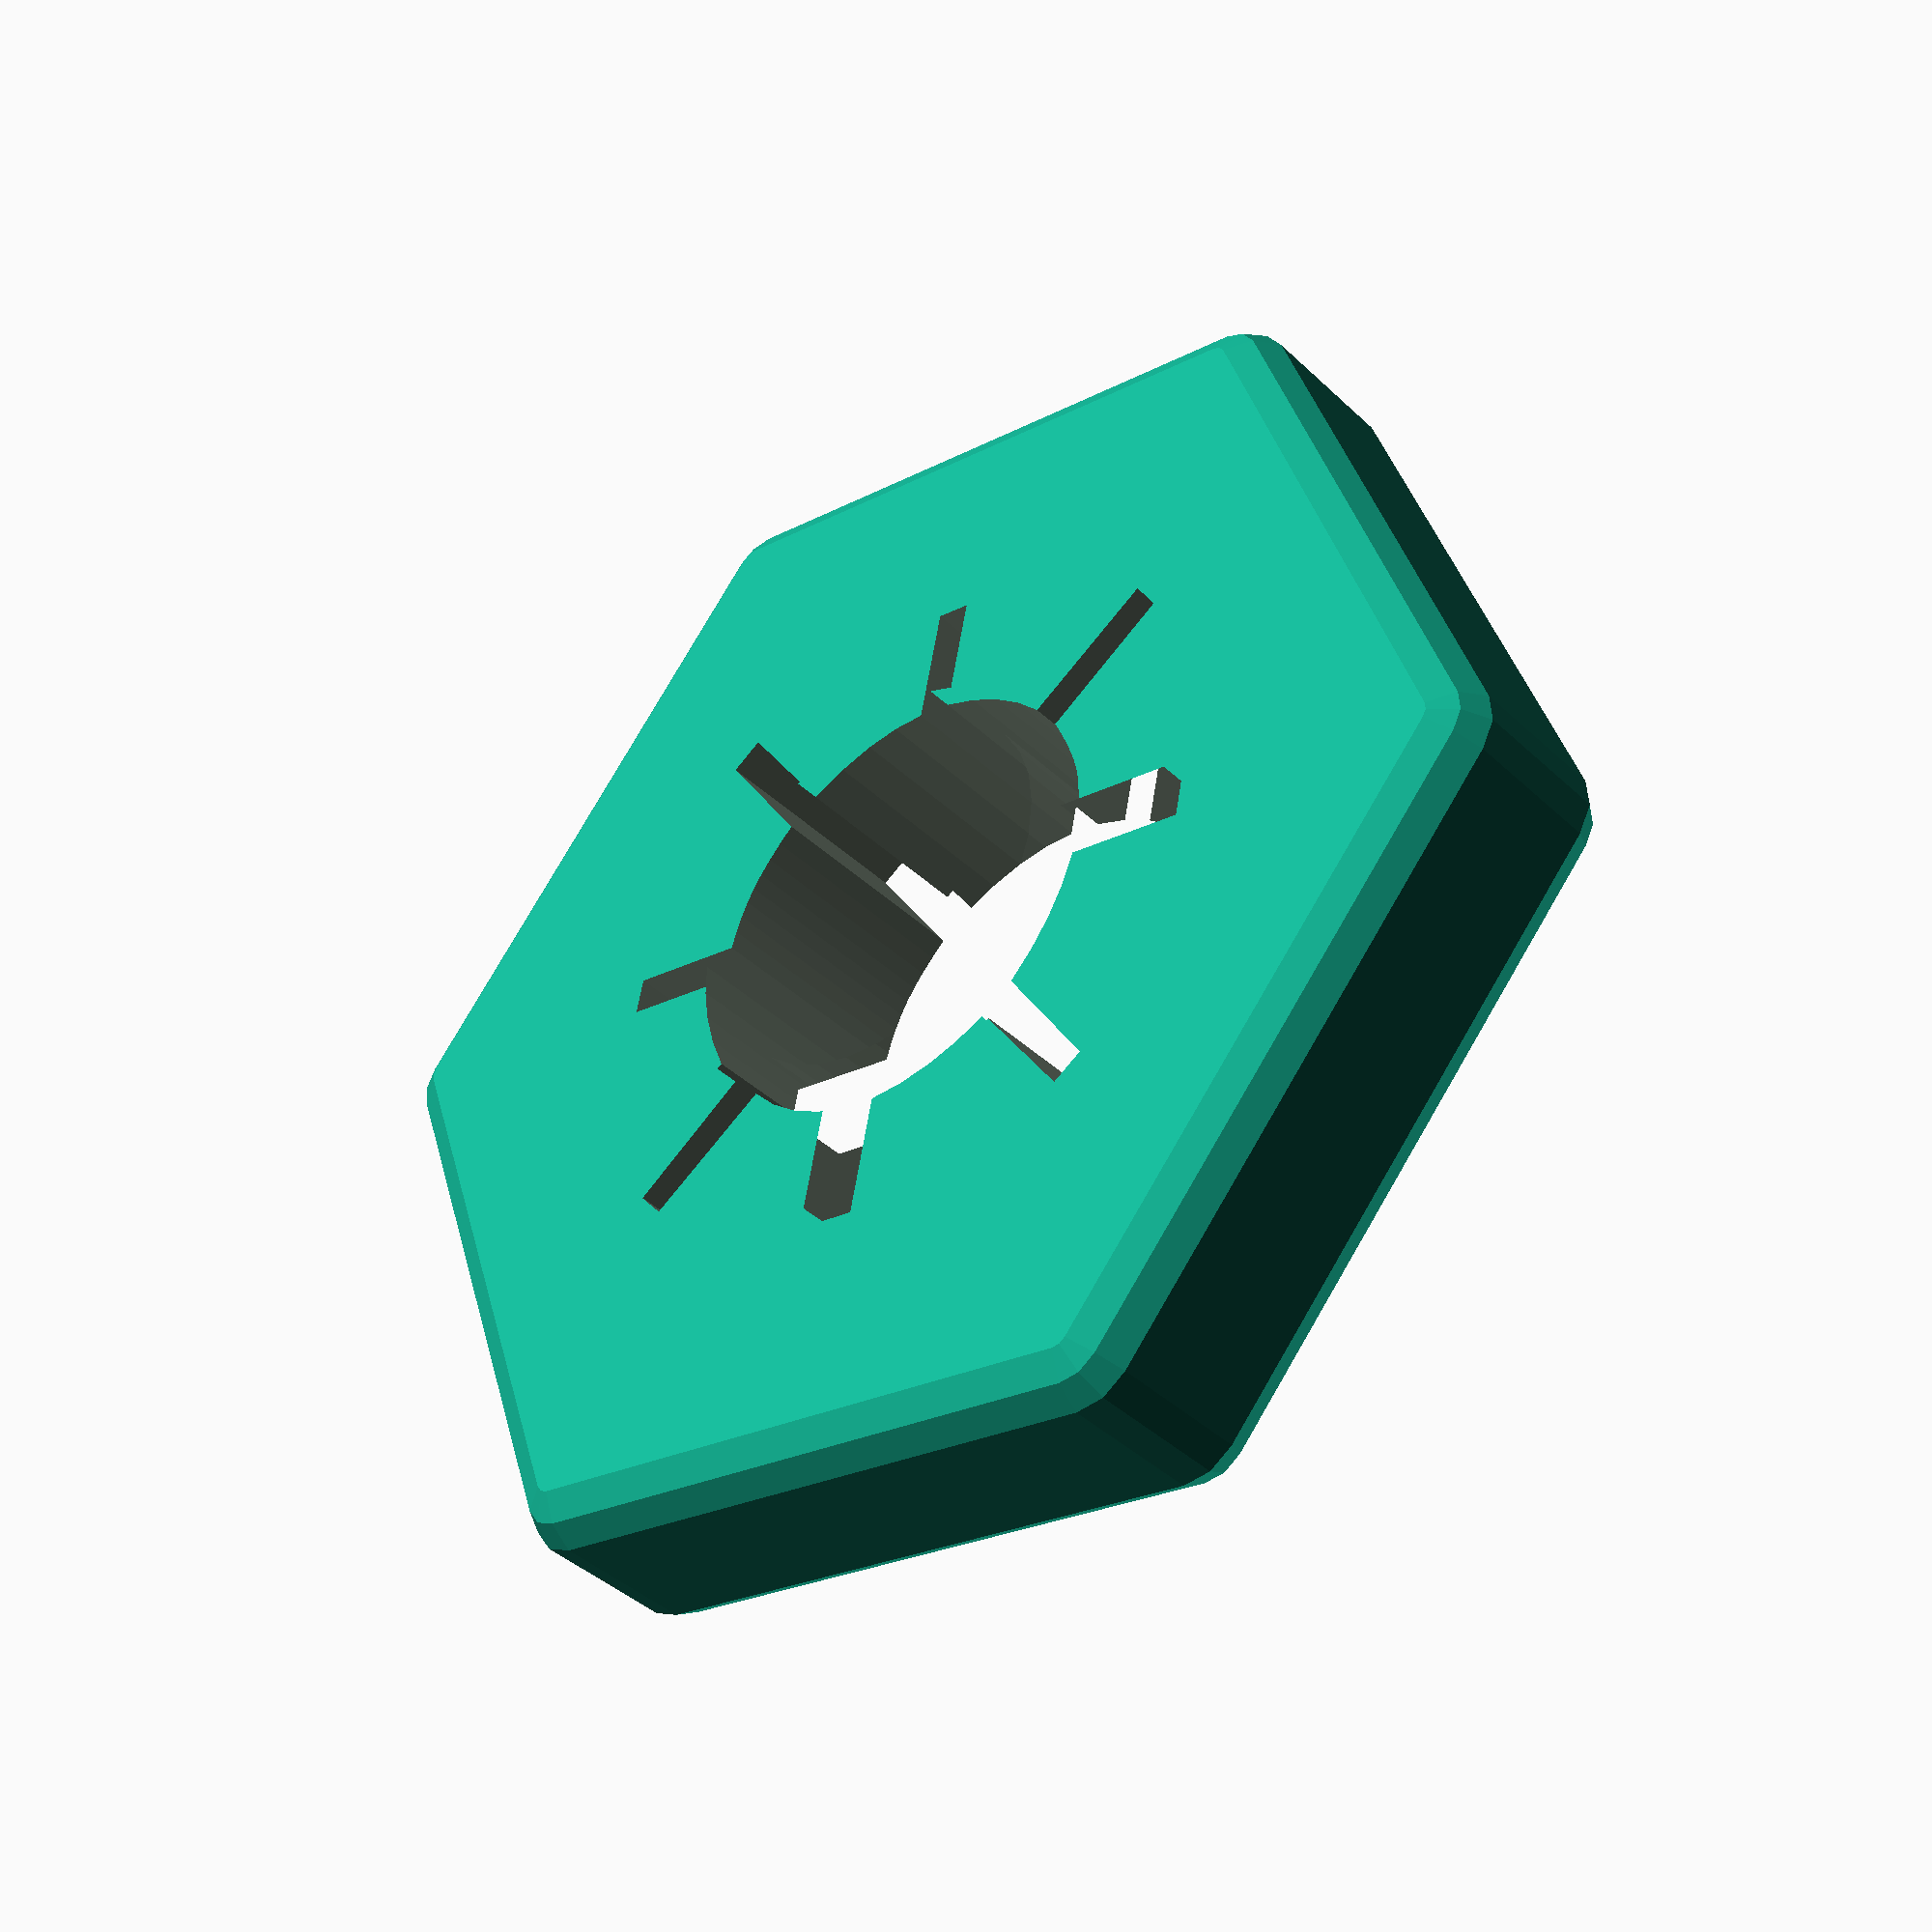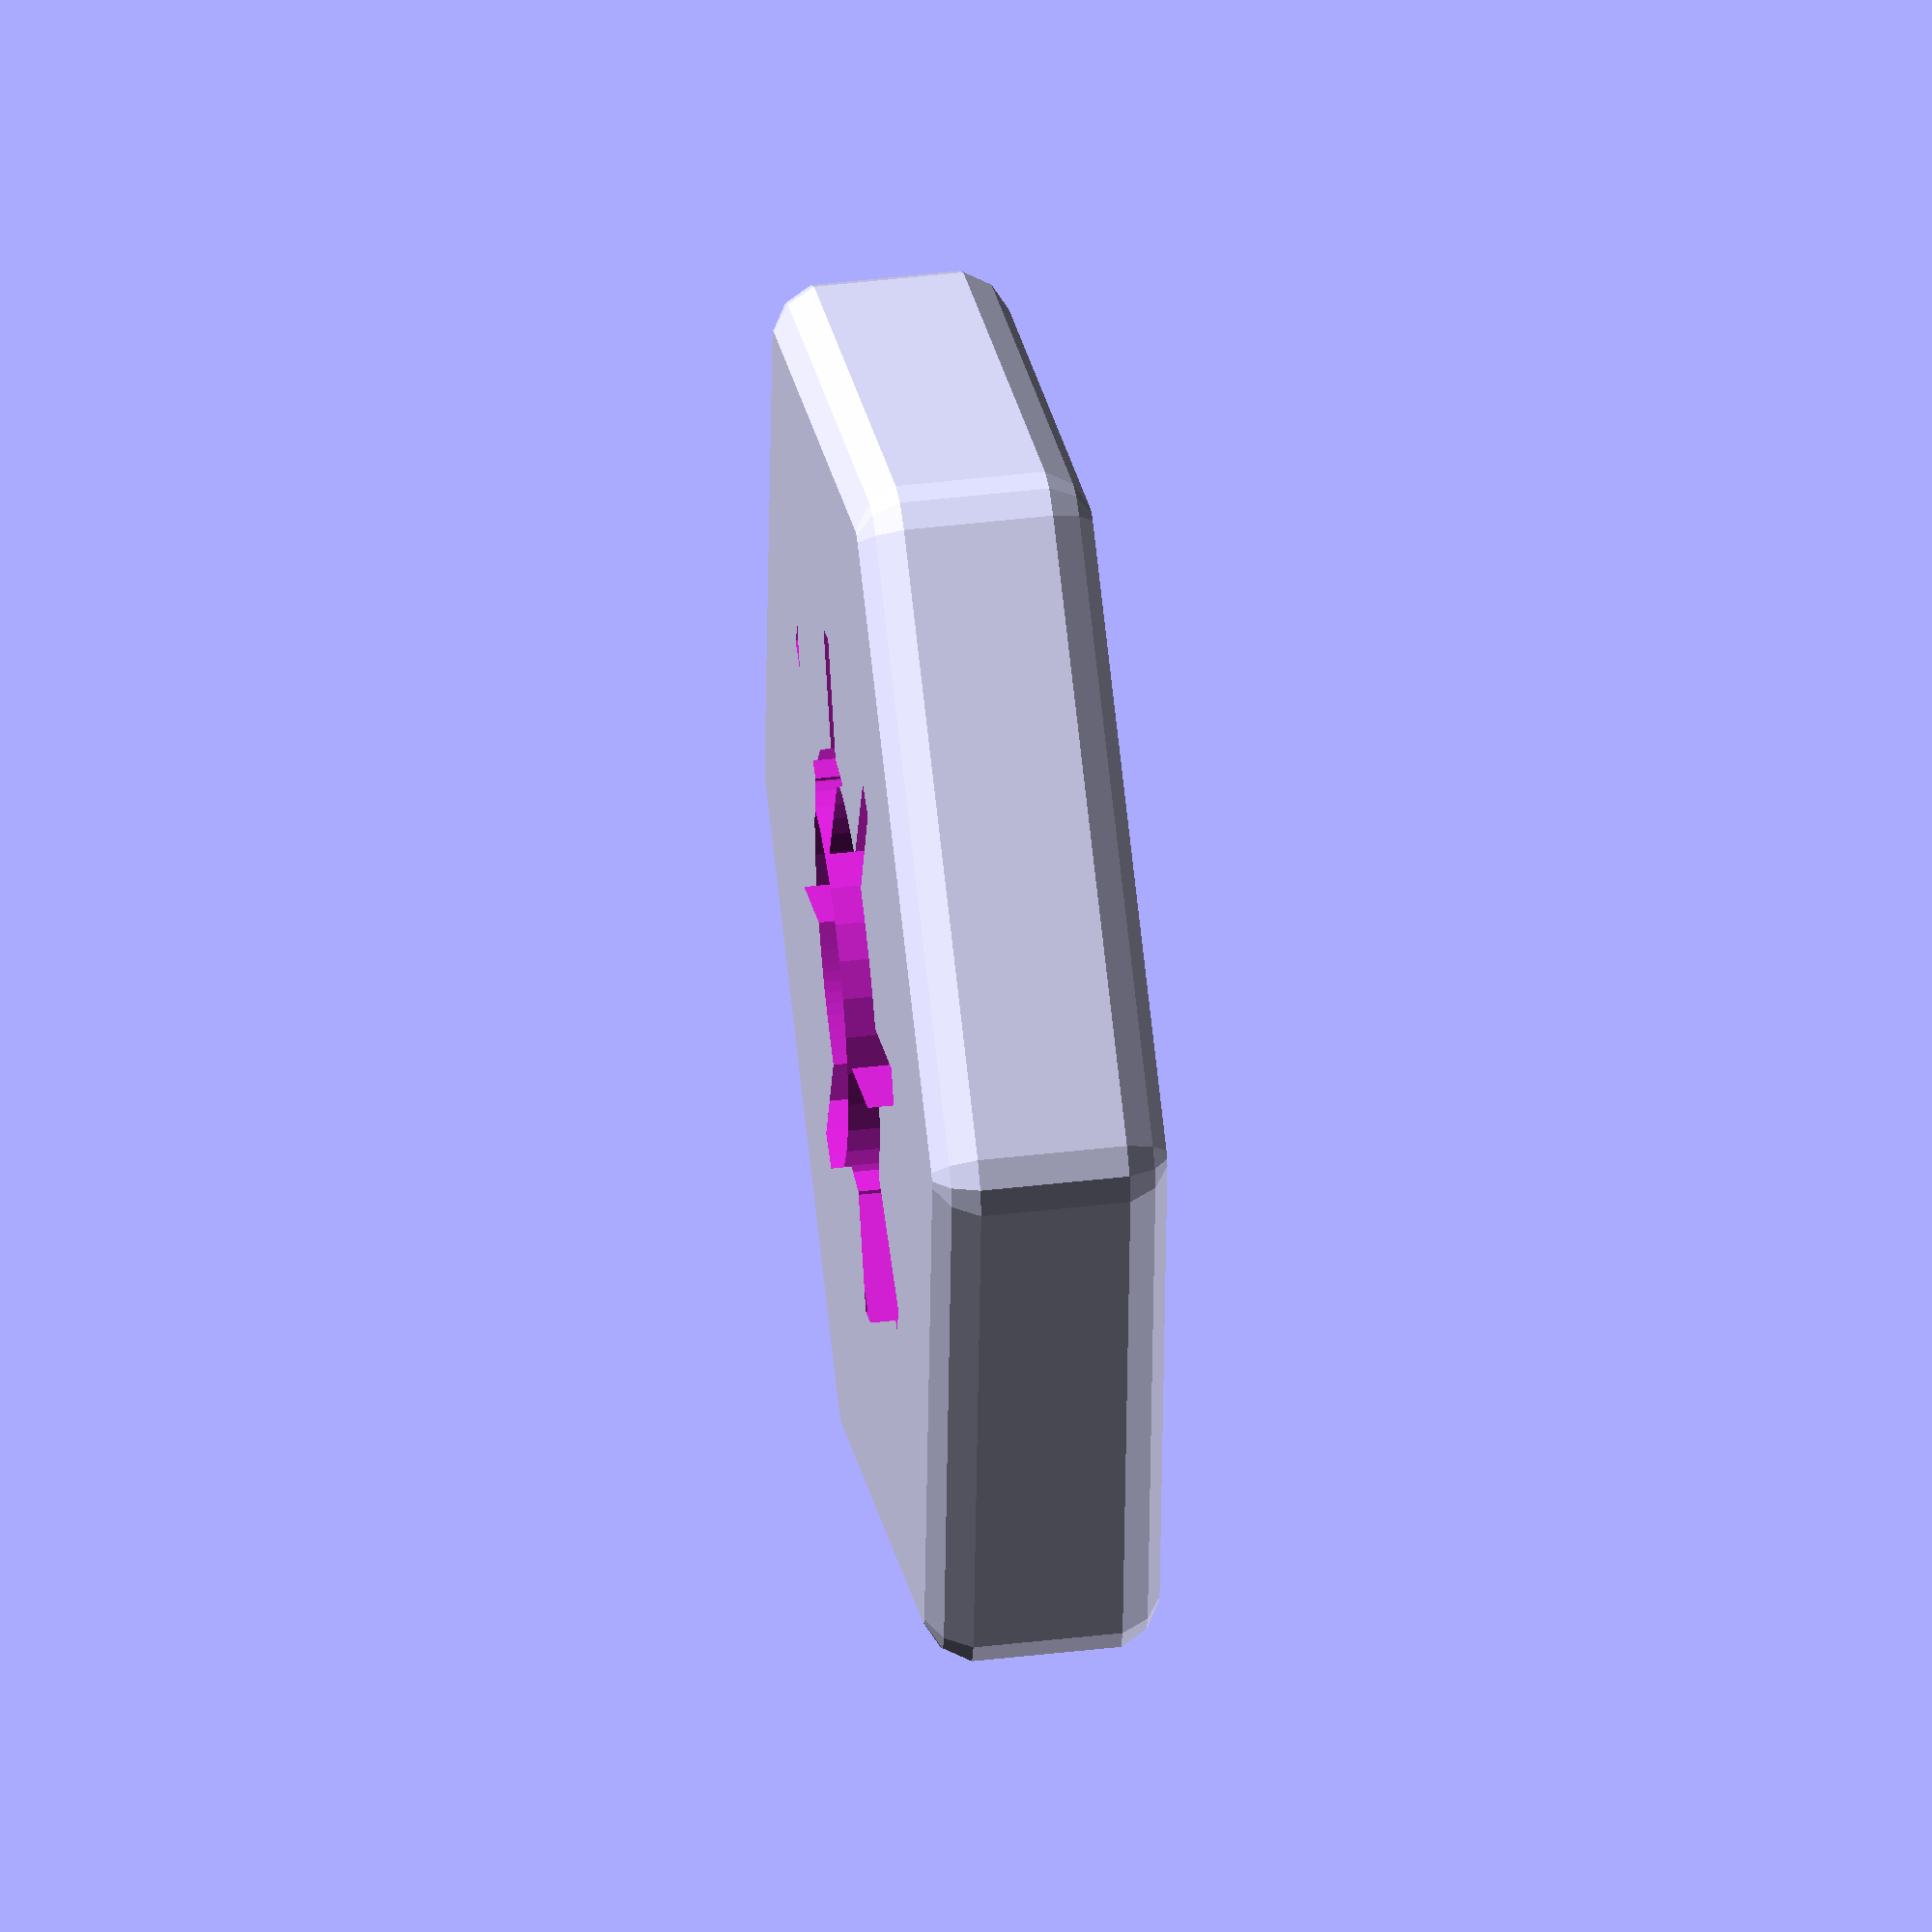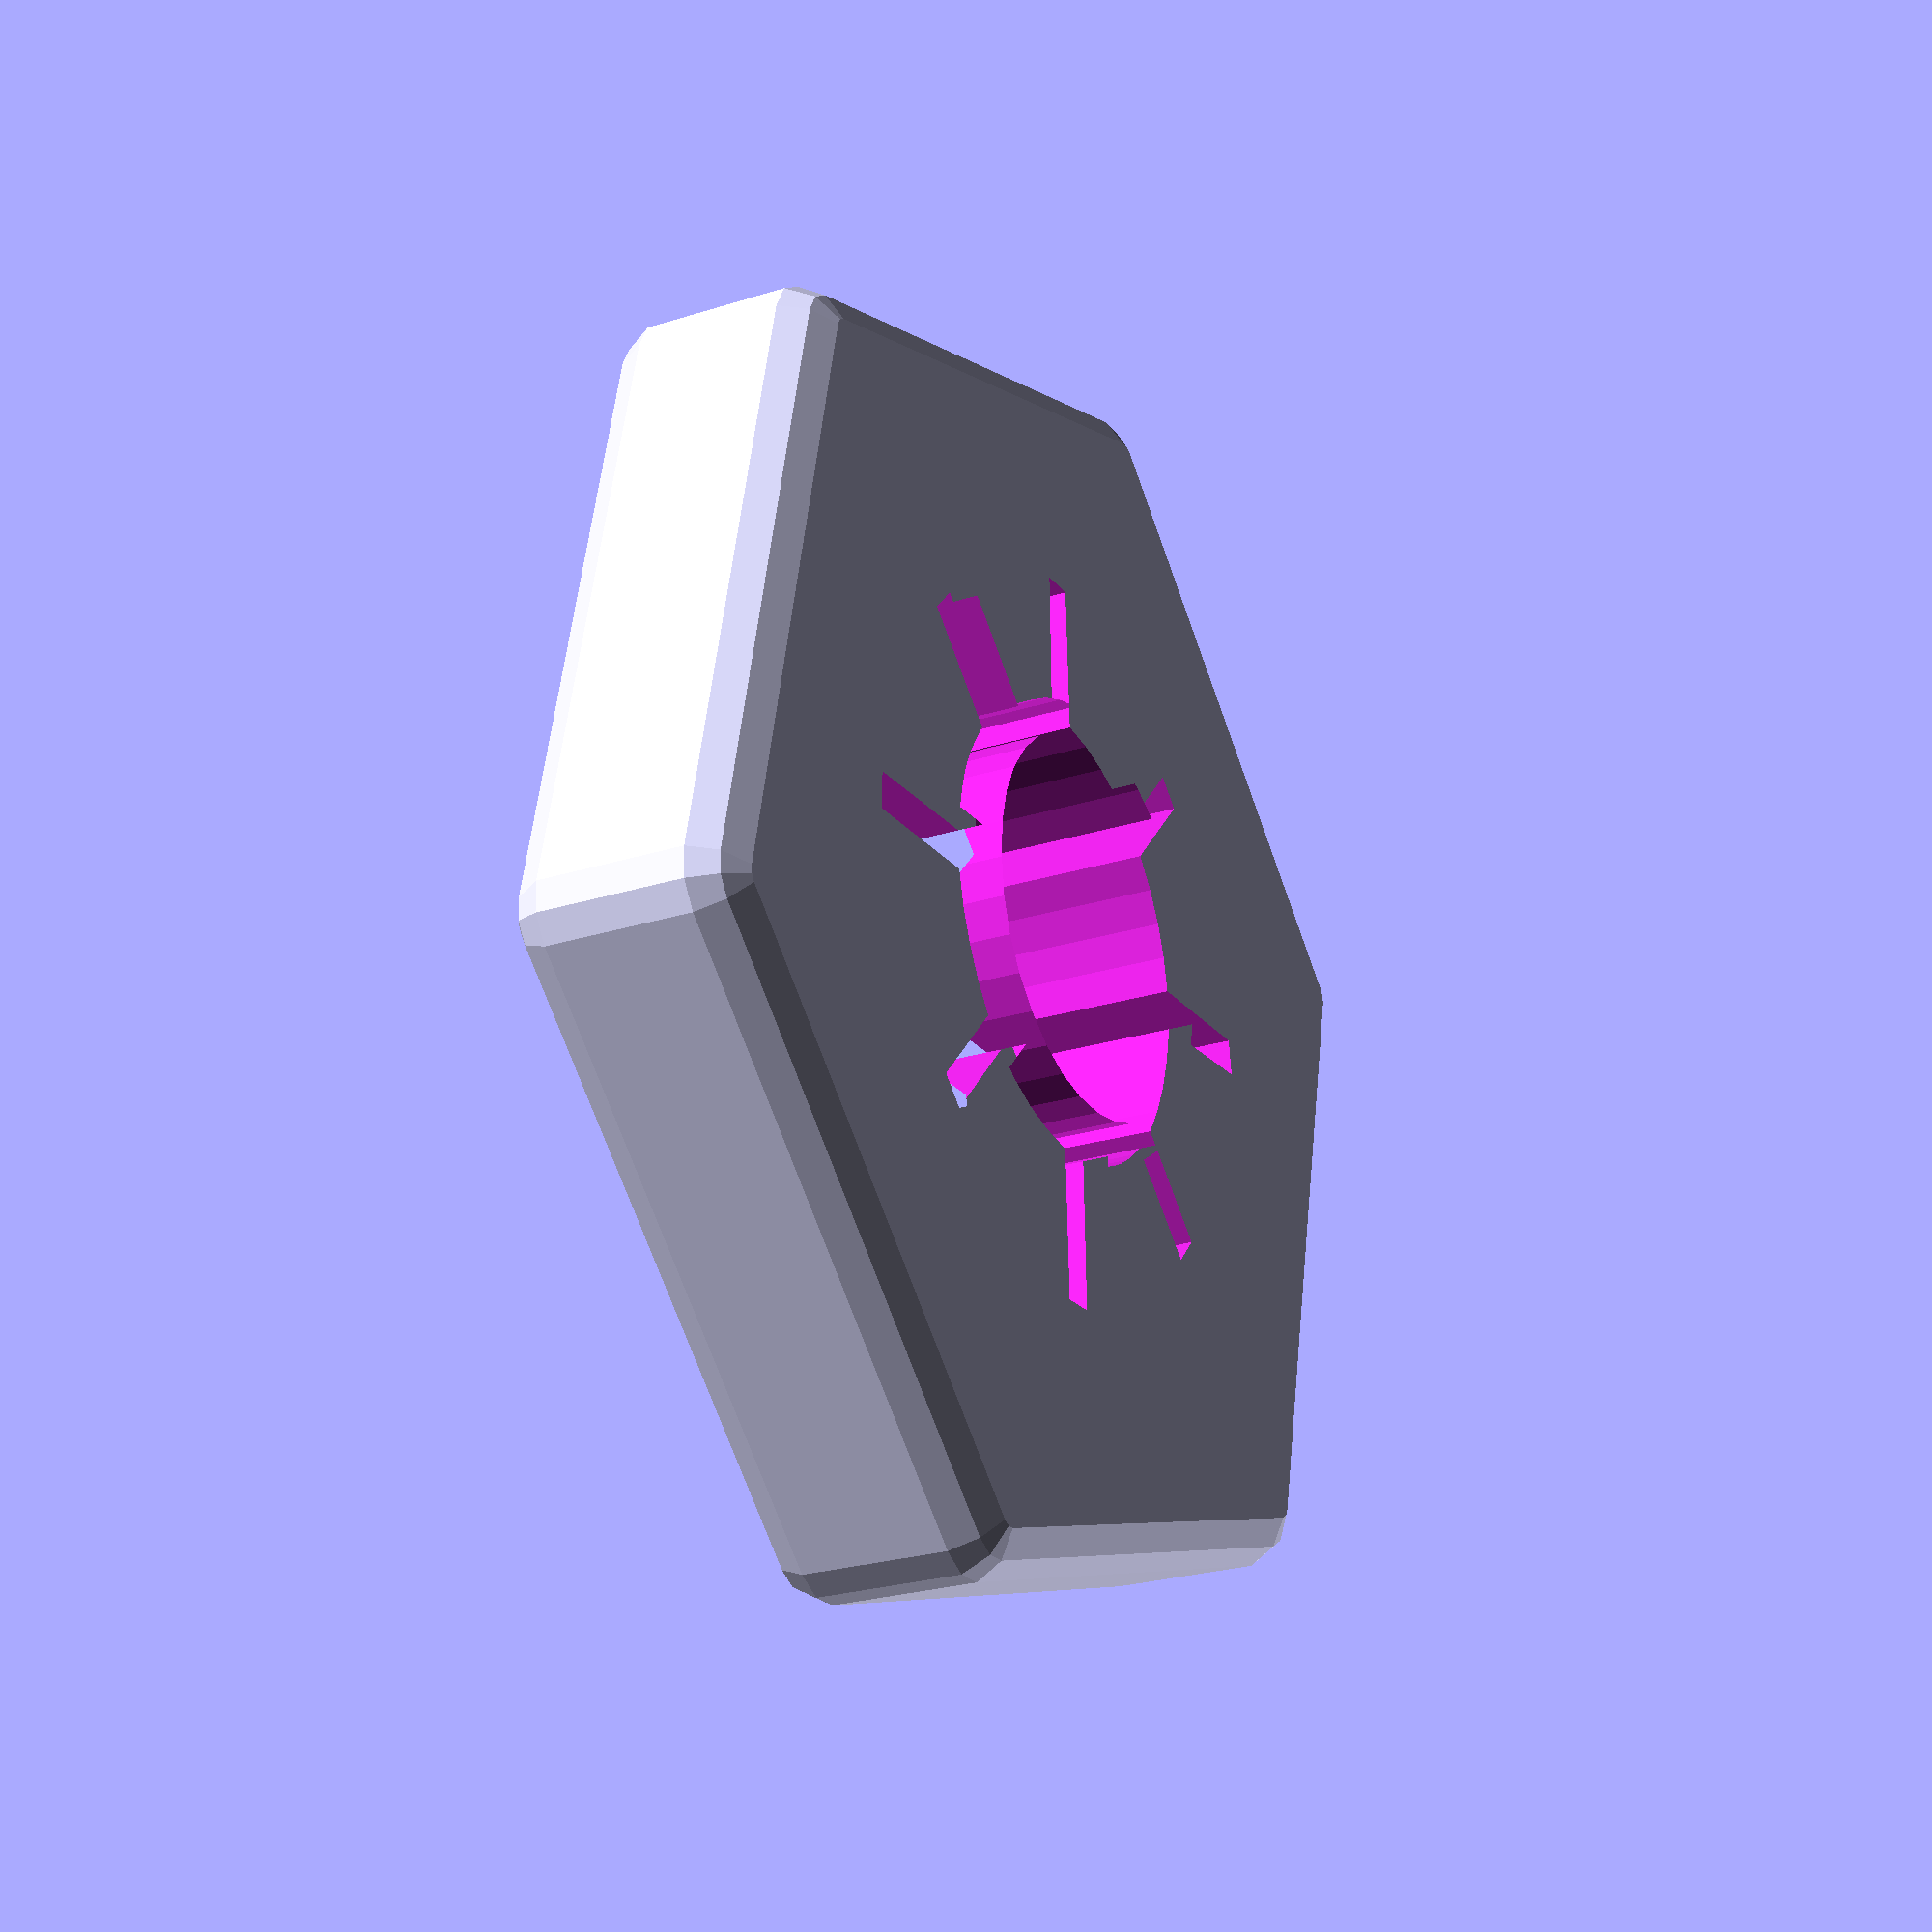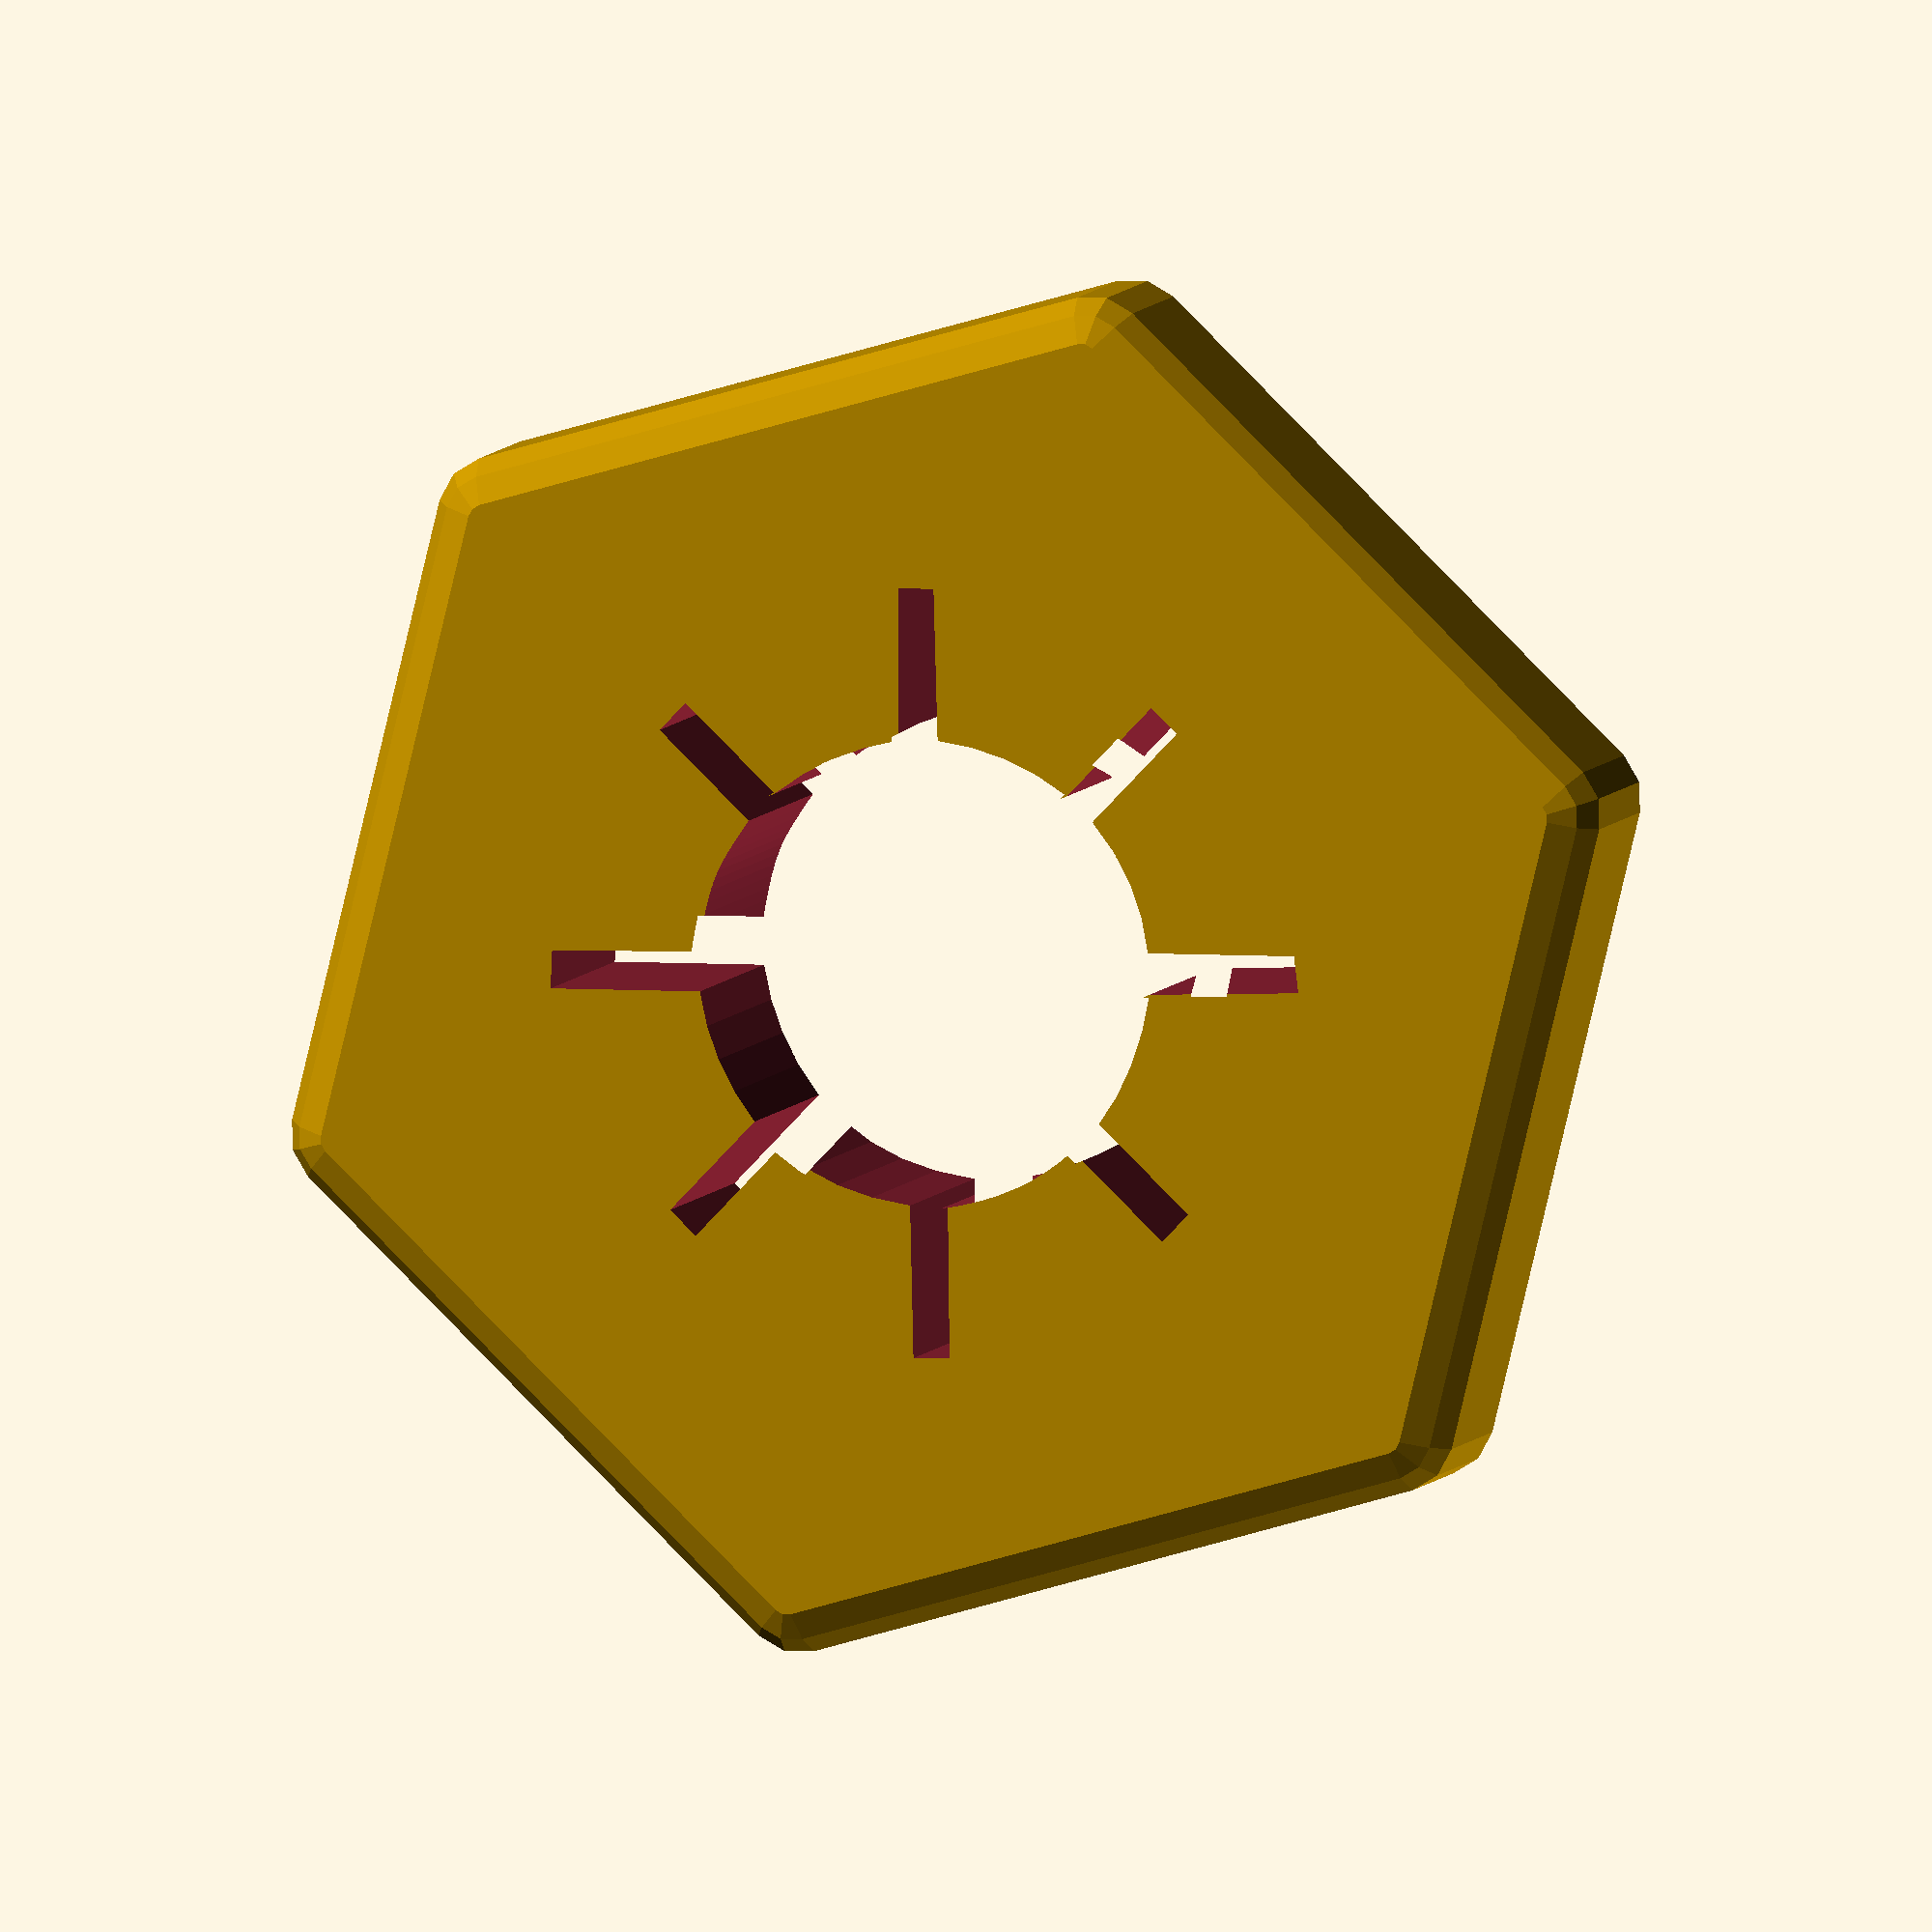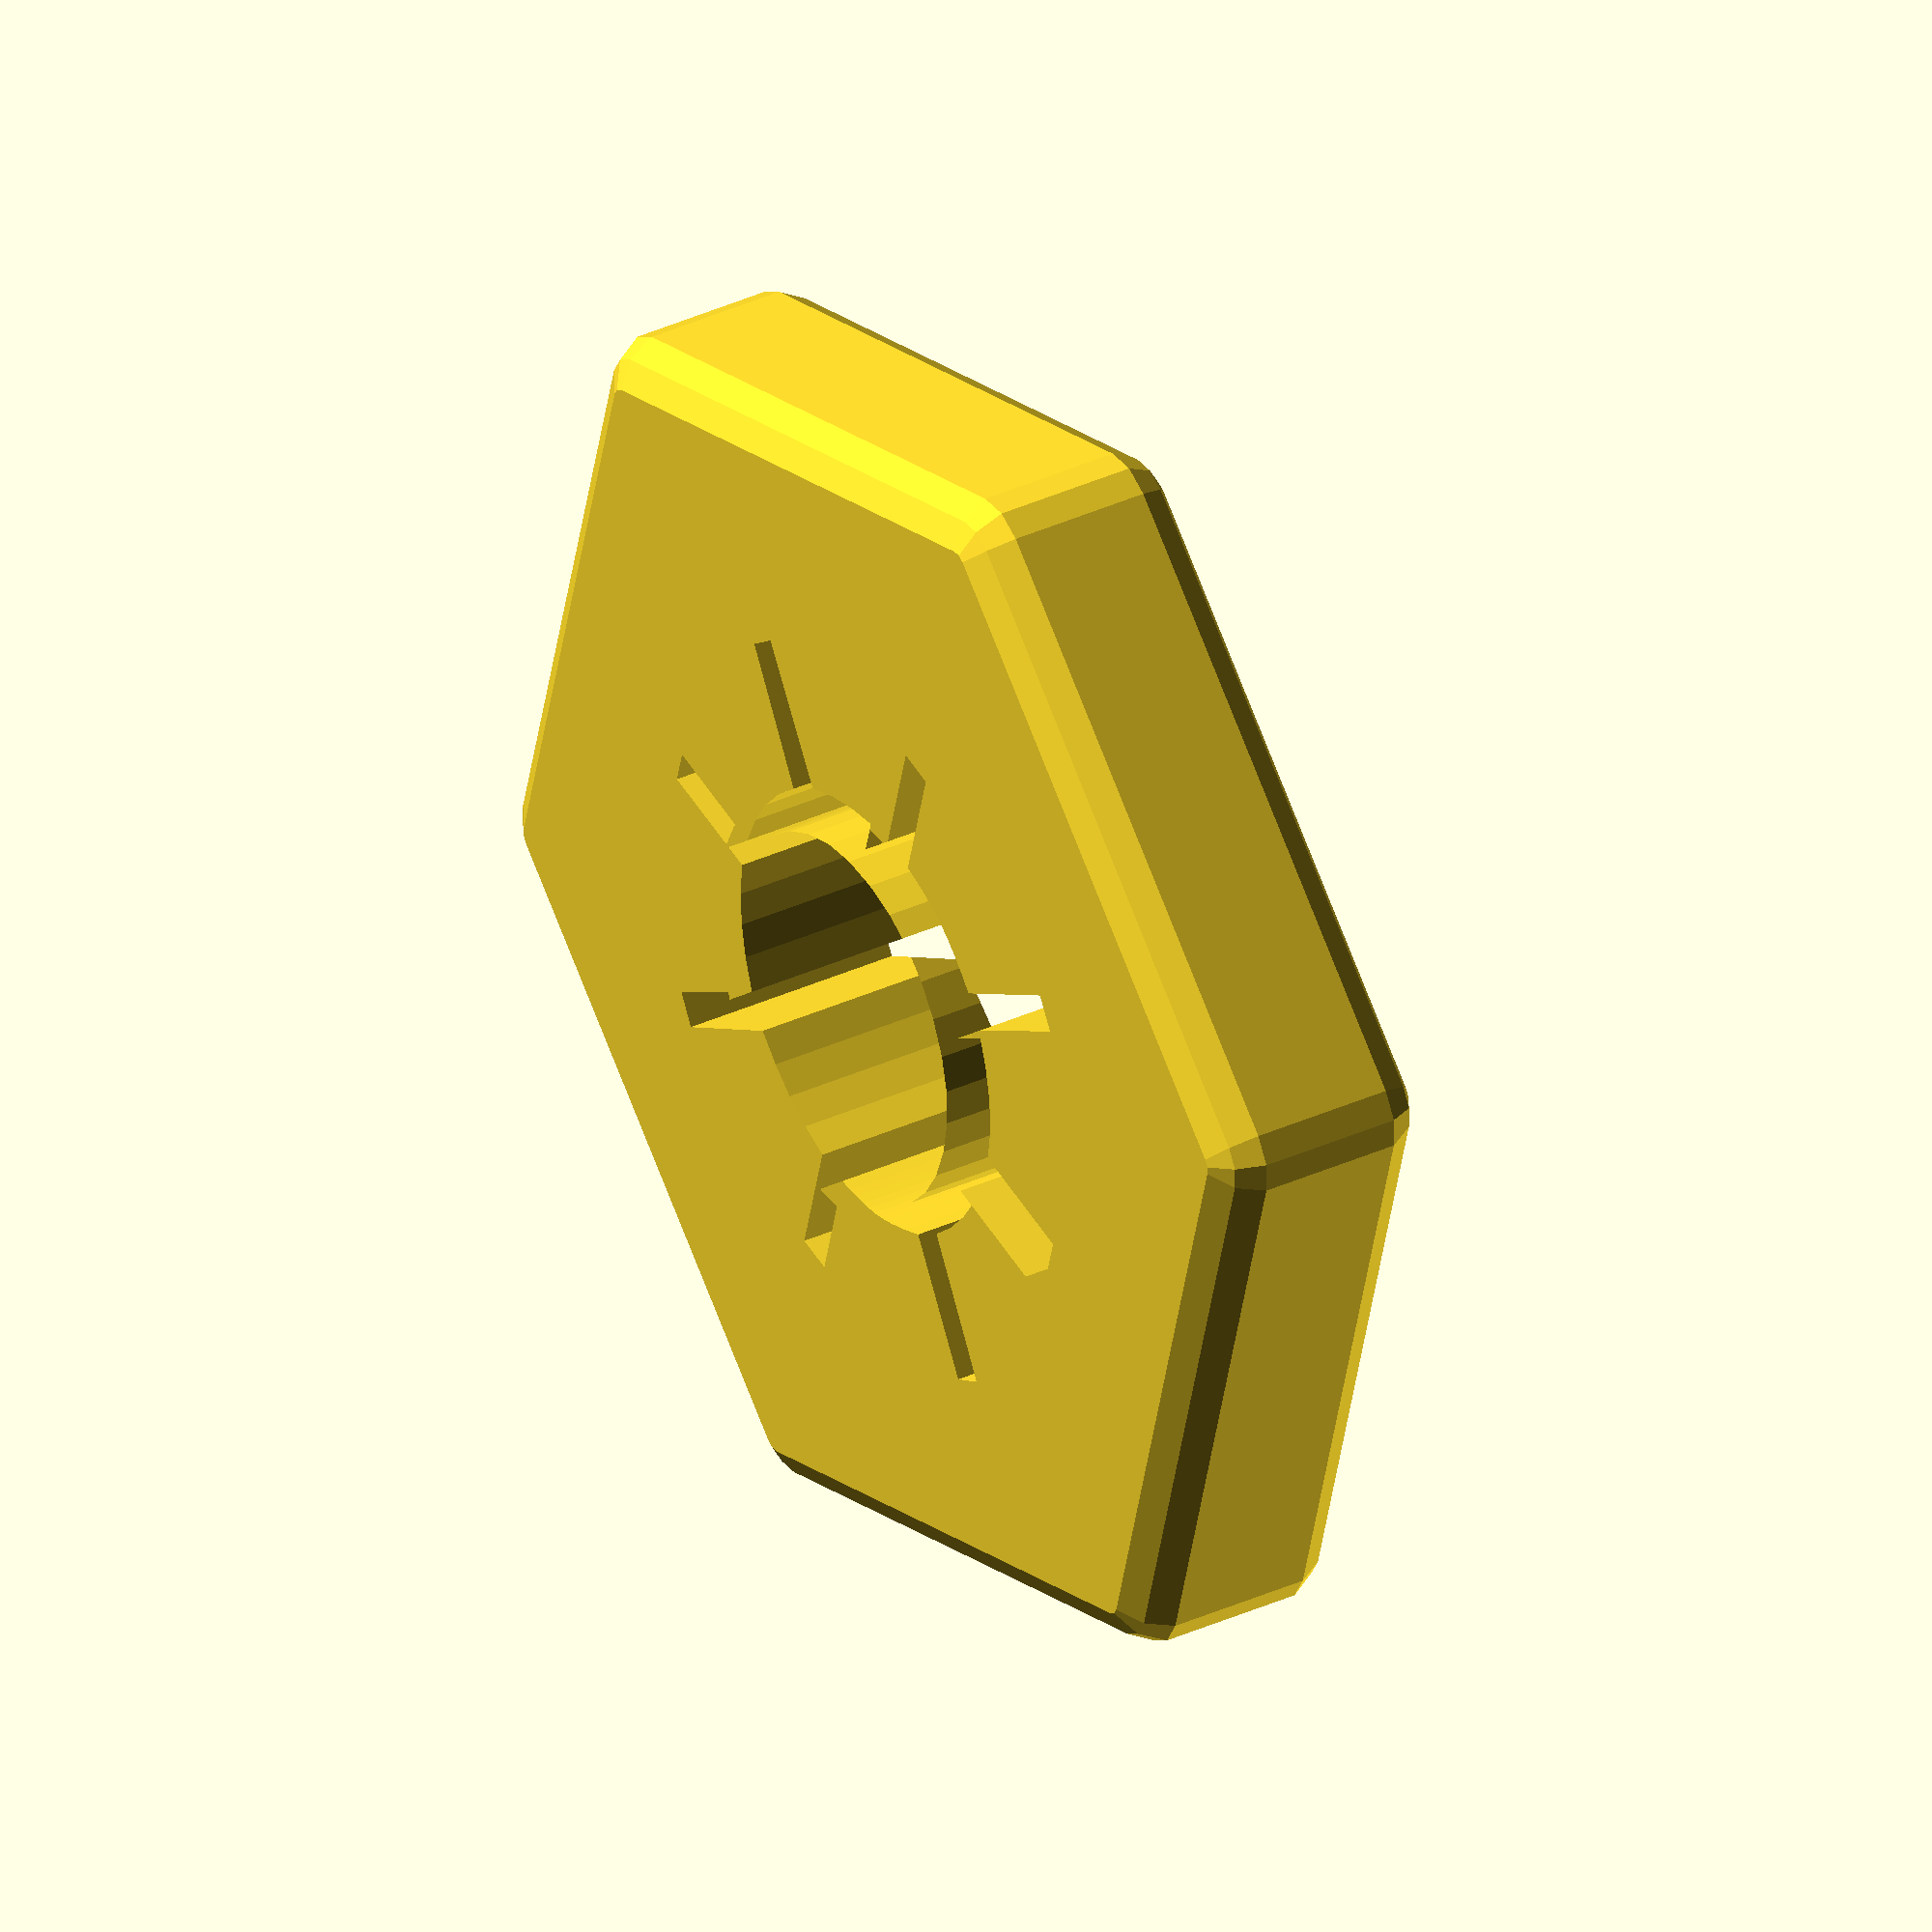
<openscad>

//
// chexes.scad
//

// unit is mm

inch = 25.4;
h = 5; // height unit, 5mm
o2 = 0.2;
//br = 3 / 2; // ball radius
br = 1.7;

r = inch / 2;
t = r / cos(30);
rr = r / 10;

//echo(inch, r, t);
//echo("bh", br + 2 * o2);
//echo("br + 2 * o2", 5 + 2 * o2);

module sphe() { sphere(r=rr, $fn=12); }

module balcyl() {

  hf = 2;
  h = br * hf + o2;

  dz = hf > 2 ? -3 * o2 : 0;

  translate([ 0, 0, dz ])
    cylinder(r=br + 2 * o2, h=h, center=true, $fn=36);
}

module hex(center_ball) {

  difference() {

    //%translate([ 0, 0, h * -0.5 ])
    translate([ 0, 0, h * -0.5 ])
      hull()
        for (a = [ 0 : 60 : 300 ]) {
          rotate([ 0, 0, a ]) {
            translate([ 0, t - rr, h - rr ]) sphe();
            translate([ 0, t - rr, rr ]) sphe();
          }
        }

    union() {

      if (center_ball) {
        balcyl();
      }

      for (a = [ 30 : 60 : 330 ]) {
        //echo(a);
        rotate([ 0, 0, a ]) translate([ 0, r - br - 4 * o2, 0 ]) balcyl();
      }
    }
  }
}


//a=0;x=-3;y=-7;z=1.9;c=true;symbol="\u2665",size=16;//heart
//a=0;x=-7;y=-7;z=1.9;c=true;symbol="\u25BC";size=16;//headdowntriangle
//a=0;x=-7;y=-7;z=1.9;c=true;symbol="\u2192";size=16;//arrowright
//a=0;x=-7;y=-7;z=1.9;c=true;symbol="\u2660";size=16;//spade
//a=0;x=-7;y=-7;z=1.9;c=true;symbol="\u2663";size=16;//club
//a=0;x=-7;y=-7;z=1.9;c=true;symbol="\u2666";size=16;//diamond
//a=0;x=-8.5;y=-9;z=-4;c=false;symbol="\u2191";size=24;//arrow
a=0;x=-11.4;y=-6.0;z=-4;c=false;symbol="\u263c";size=18;//sun


difference() {
  rotate([ 0, 0, a ]) hex(c);
  translate([ x, y, z ]) linear_extrude(7) text(symbol, size=size);
  translate([ 0, 0, 0 ]) cylinder(r=4.4, h=20, center=true, $fn=60); // for sun
}


</openscad>
<views>
elev=220.3 azim=101.5 roll=139.2 proj=p view=solid
elev=316.7 azim=65.0 roll=82.0 proj=o view=solid
elev=205.0 azim=312.6 roll=242.6 proj=p view=solid
elev=173.3 azim=313.7 roll=164.3 proj=o view=solid
elev=325.8 azim=15.3 roll=57.8 proj=o view=wireframe
</views>
